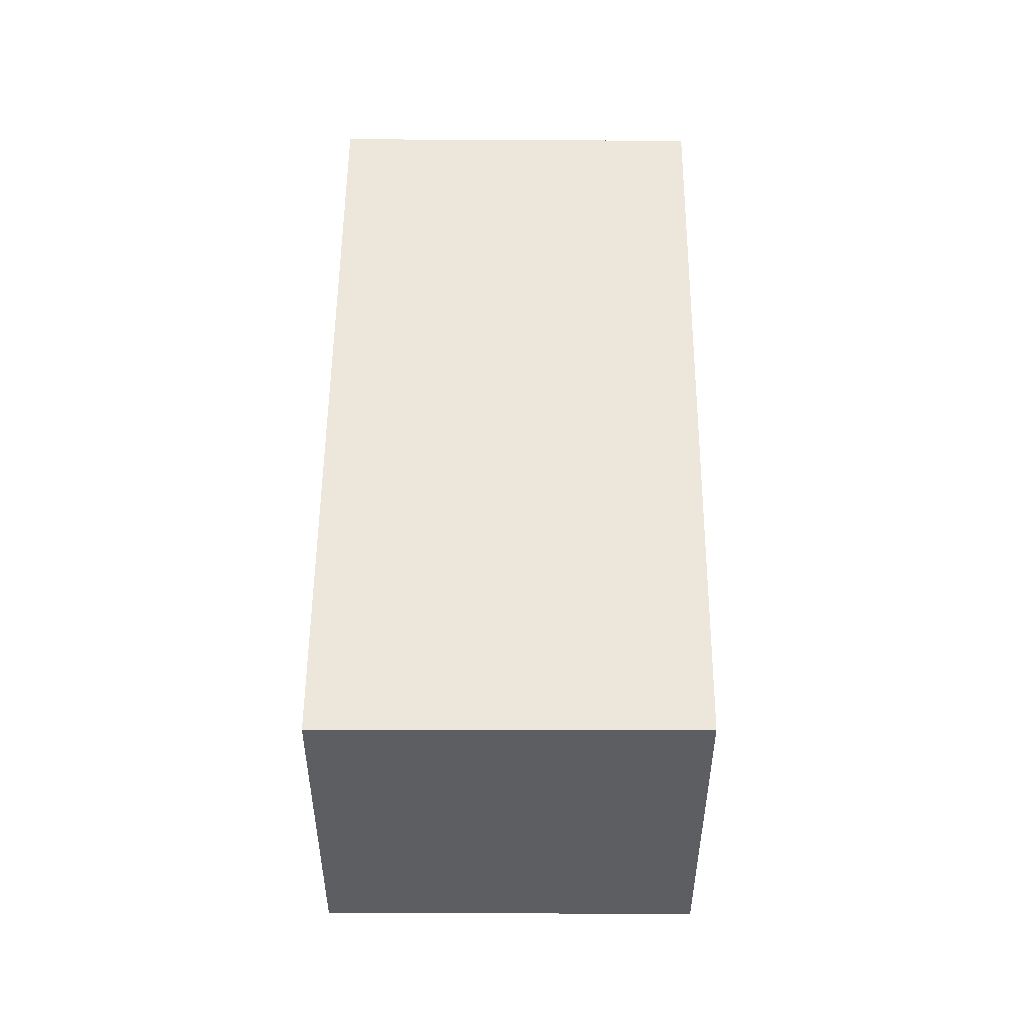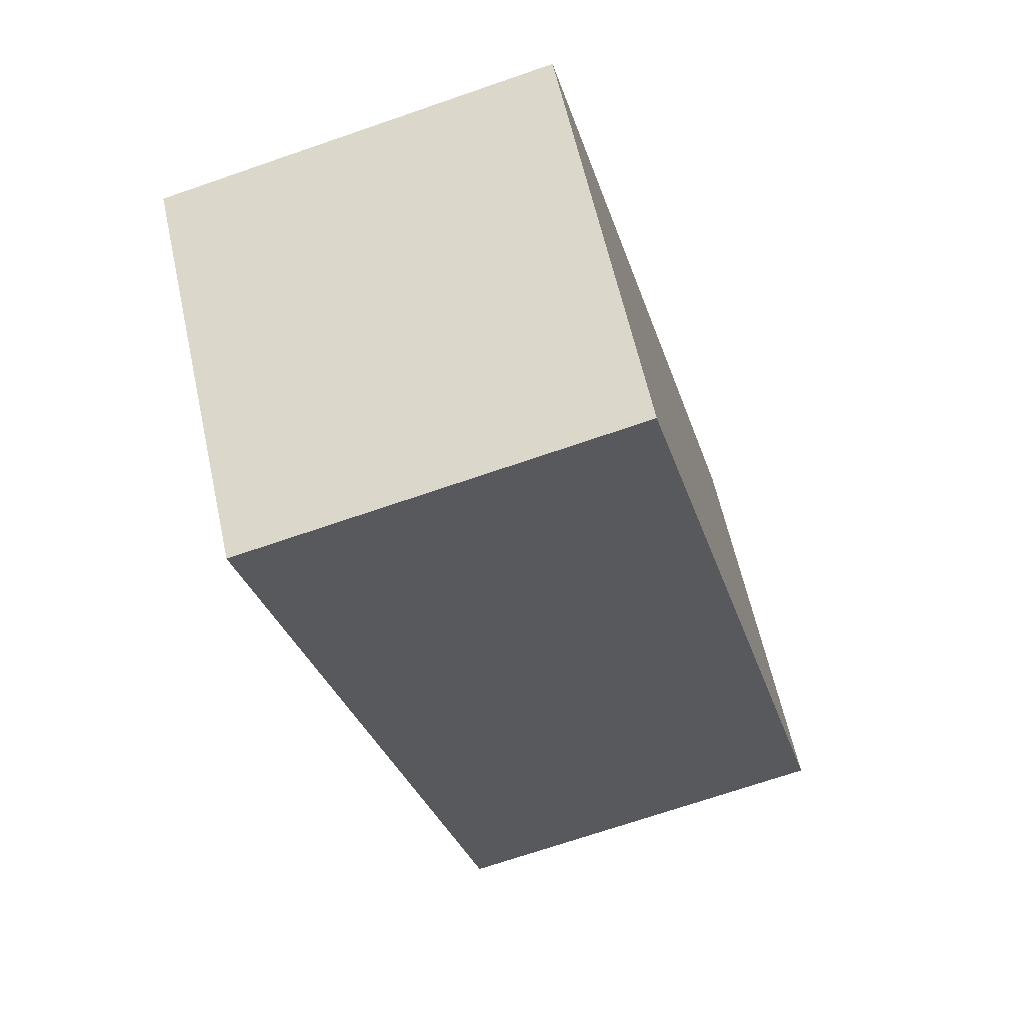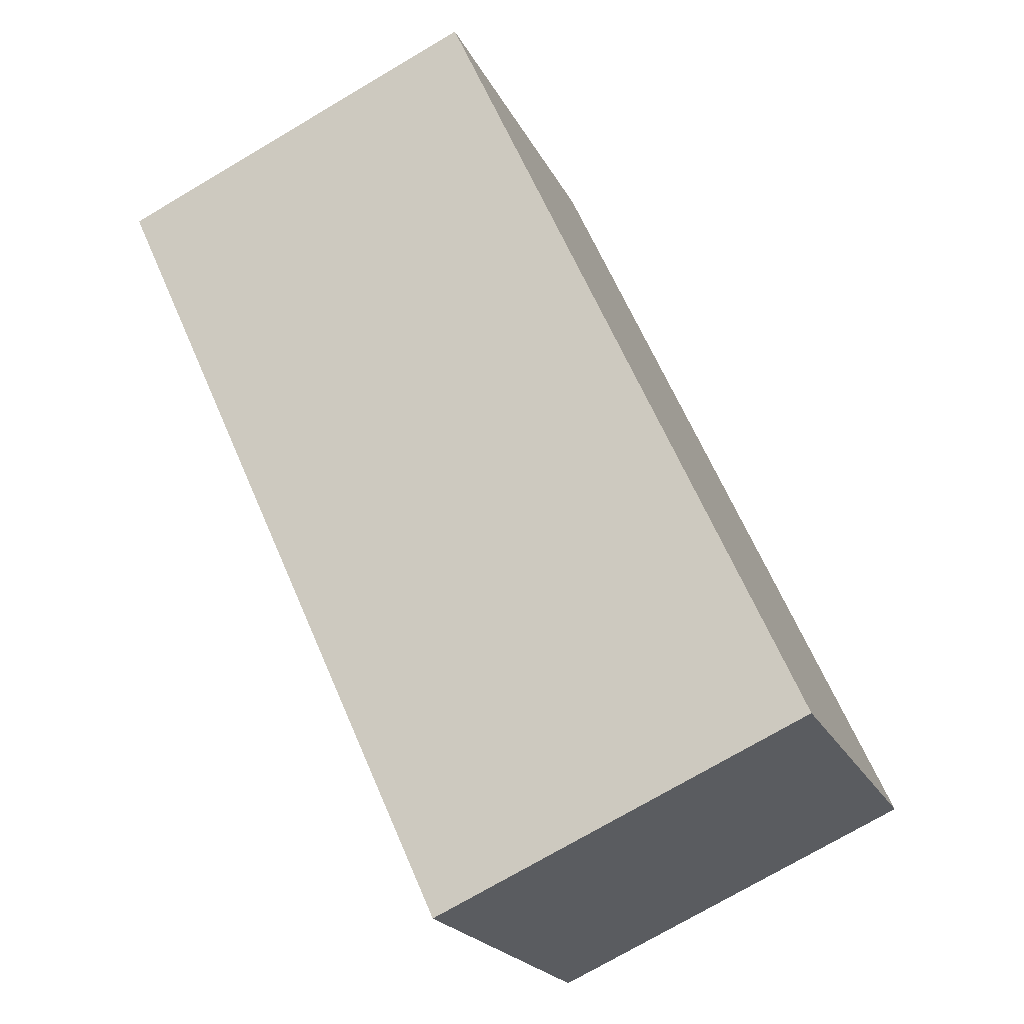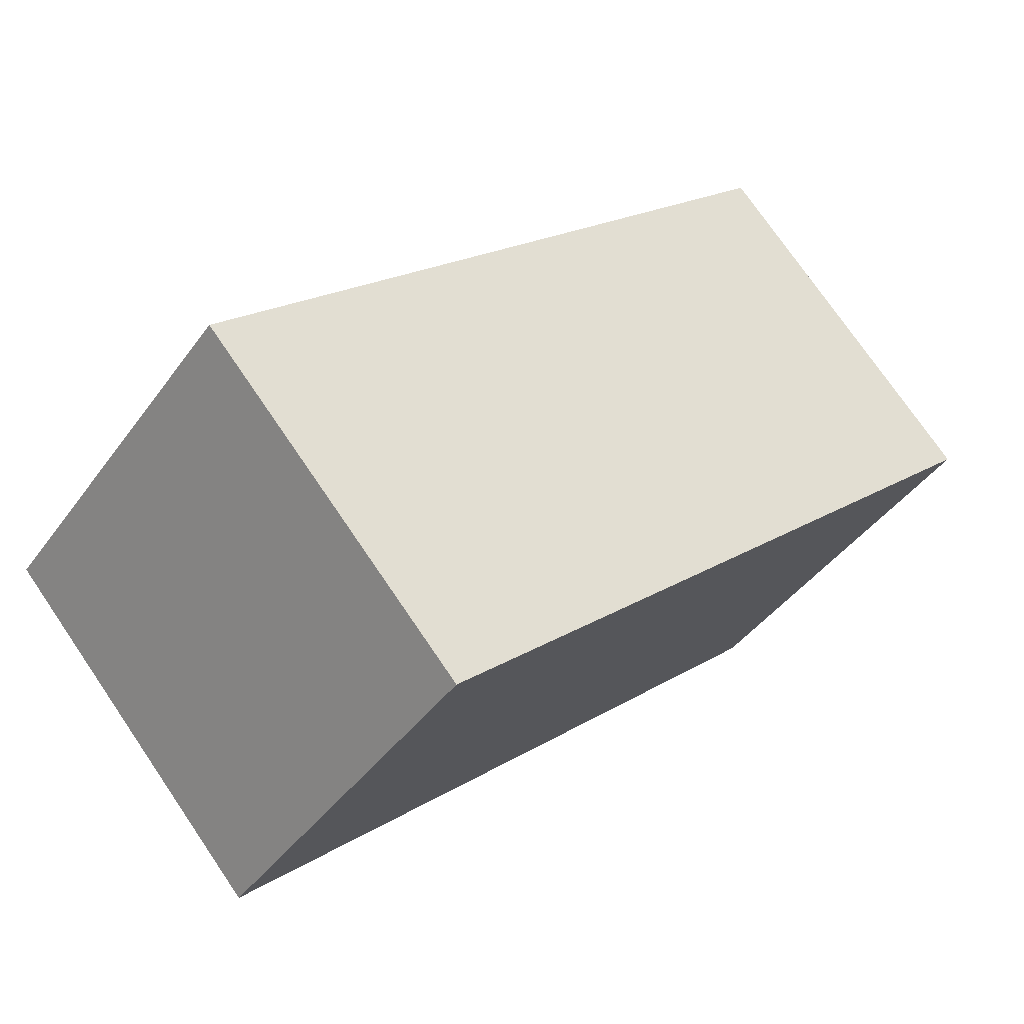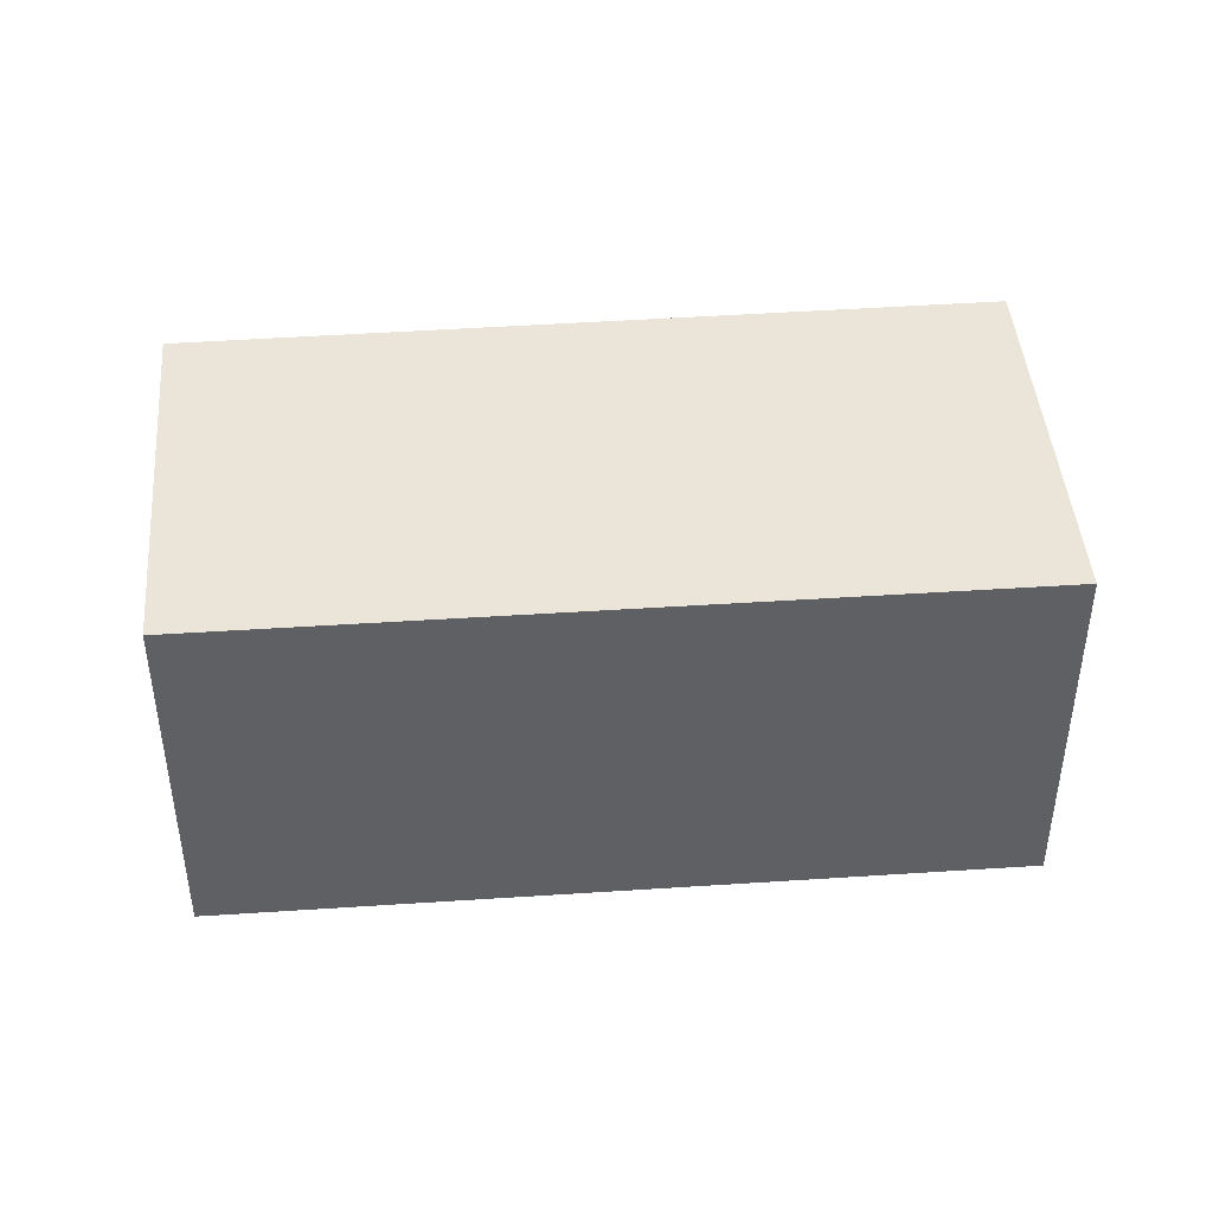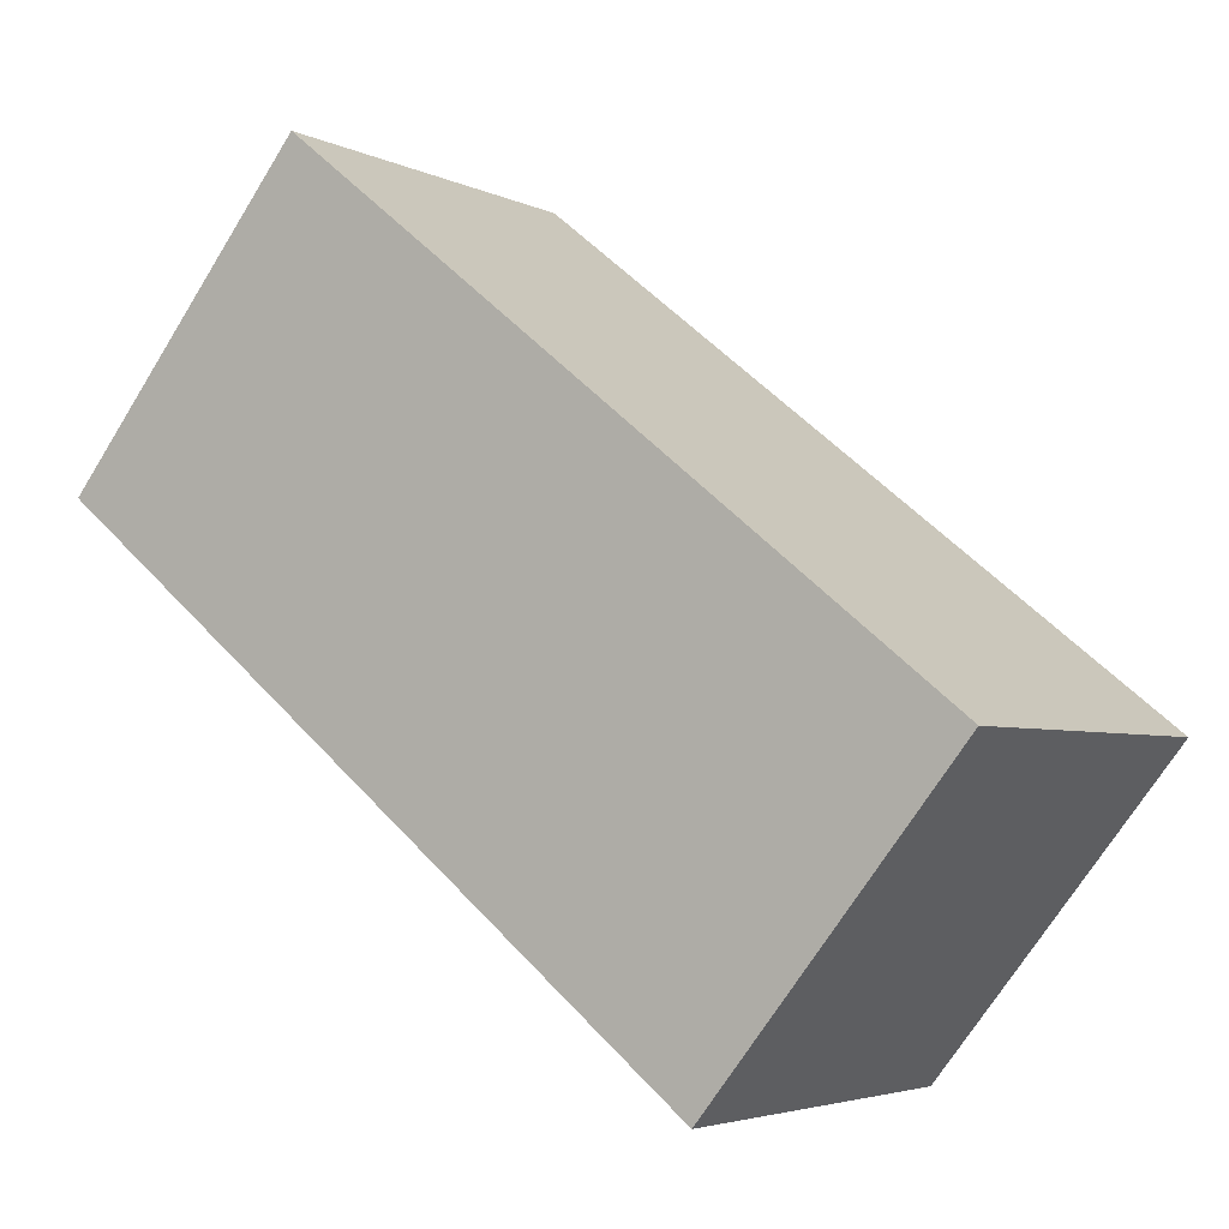
<metadata>
{"format":"obj","ext":"obj","renderer":"f3d","projection":"perspective","resolution":1024,"background":"white","views":[{"elev":52.6,"azim":-129.7,"up":"+Y"},{"elev":-69.5,"azim":-70.9,"up":"+Z"},{"elev":-74.2,"azim":120.5,"up":"+Z"},{"elev":74.6,"azim":145.7,"up":"+Z"},{"elev":44.8,"azim":135.3,"up":"+Y"},{"elev":-70.3,"azim":148.3,"up":"+Z"}]}
</metadata>
<code>
v  0 2.81 1.721e-16
v  6.456 2.81 1.657
v  1.861 2.81 -2.241
v  4.595 2.81 3.866
v  1.861 1.372e-16 -2.241
v  0 0 0
v  4.595 -2.367e-16 3.866
v  6.456 -1.015e-16 1.657
g defaultobject
f 1 2 3
f 2 1 4
f 5 1 3
f 1 5 6
f 6 4 1
f 4 6 7
f 7 2 4
f 2 7 8
f 8 3 2
f 3 8 5
f 8 6 5
f 6 8 7

</code>
